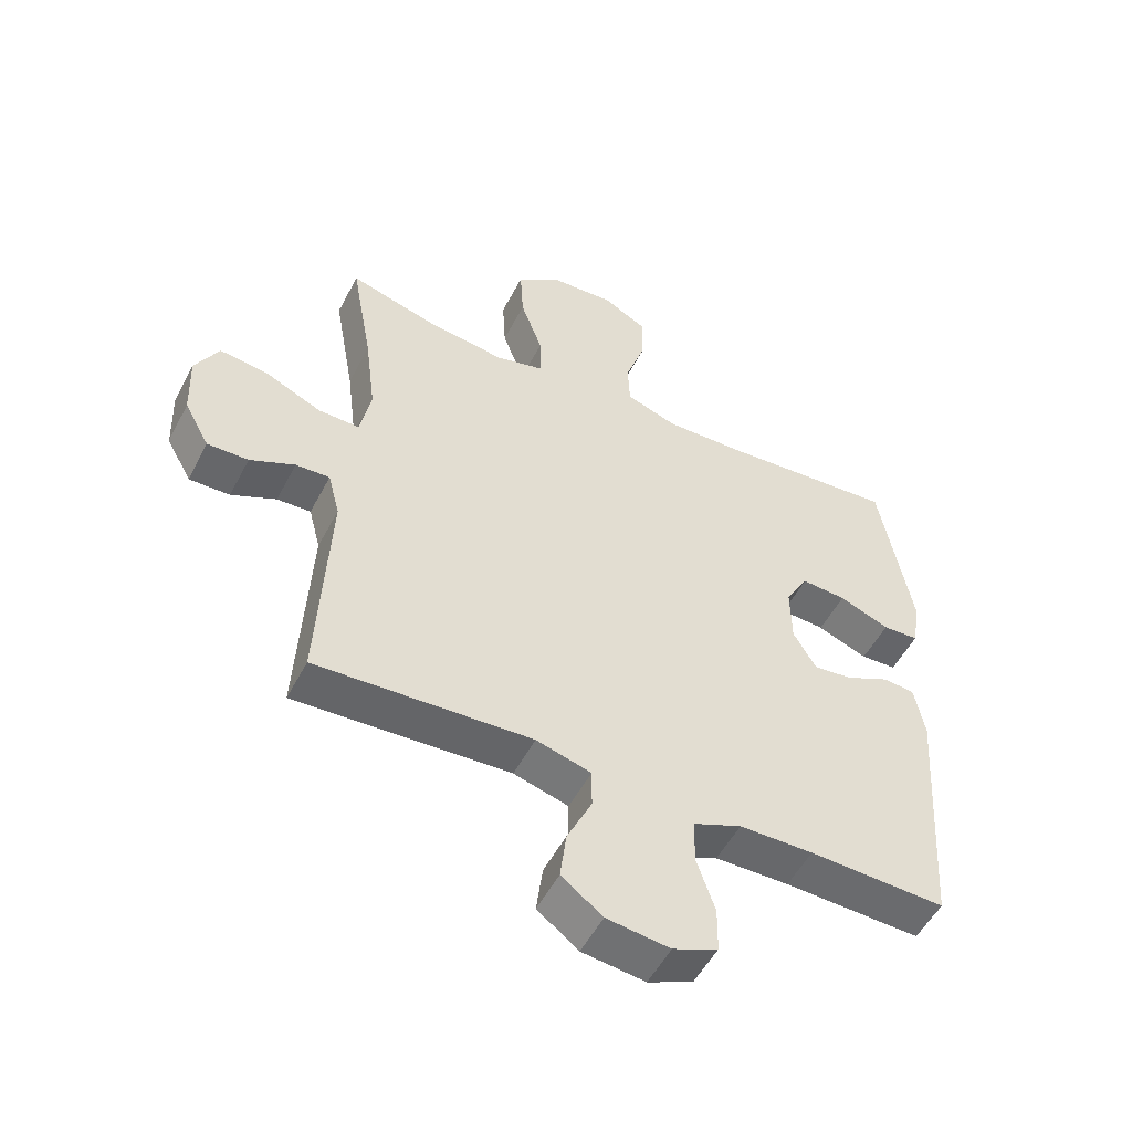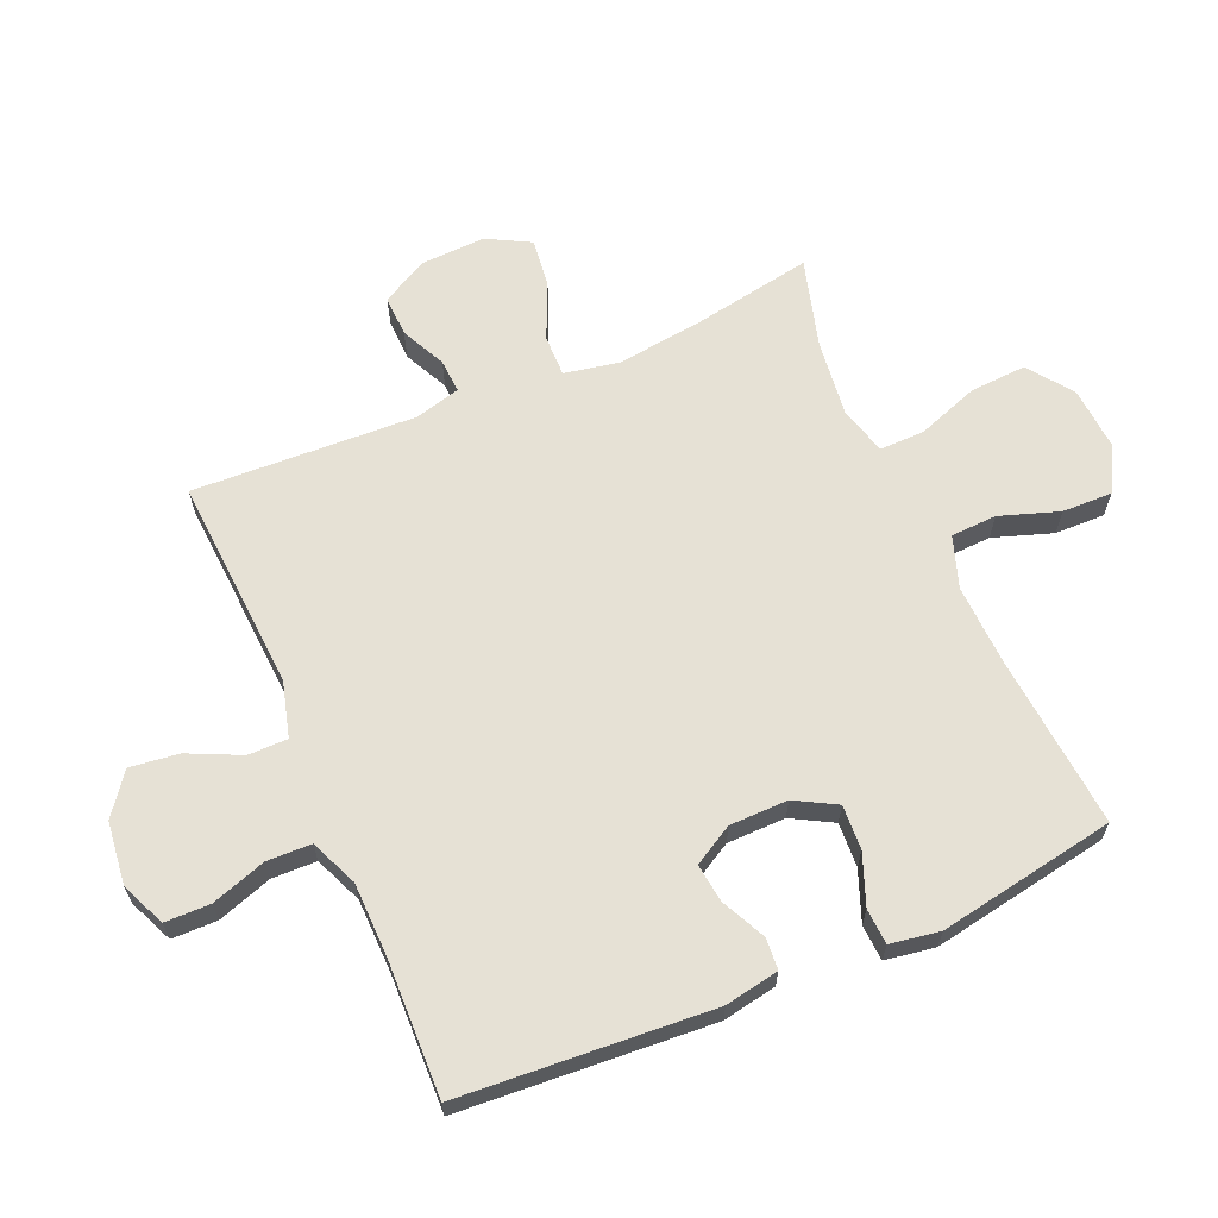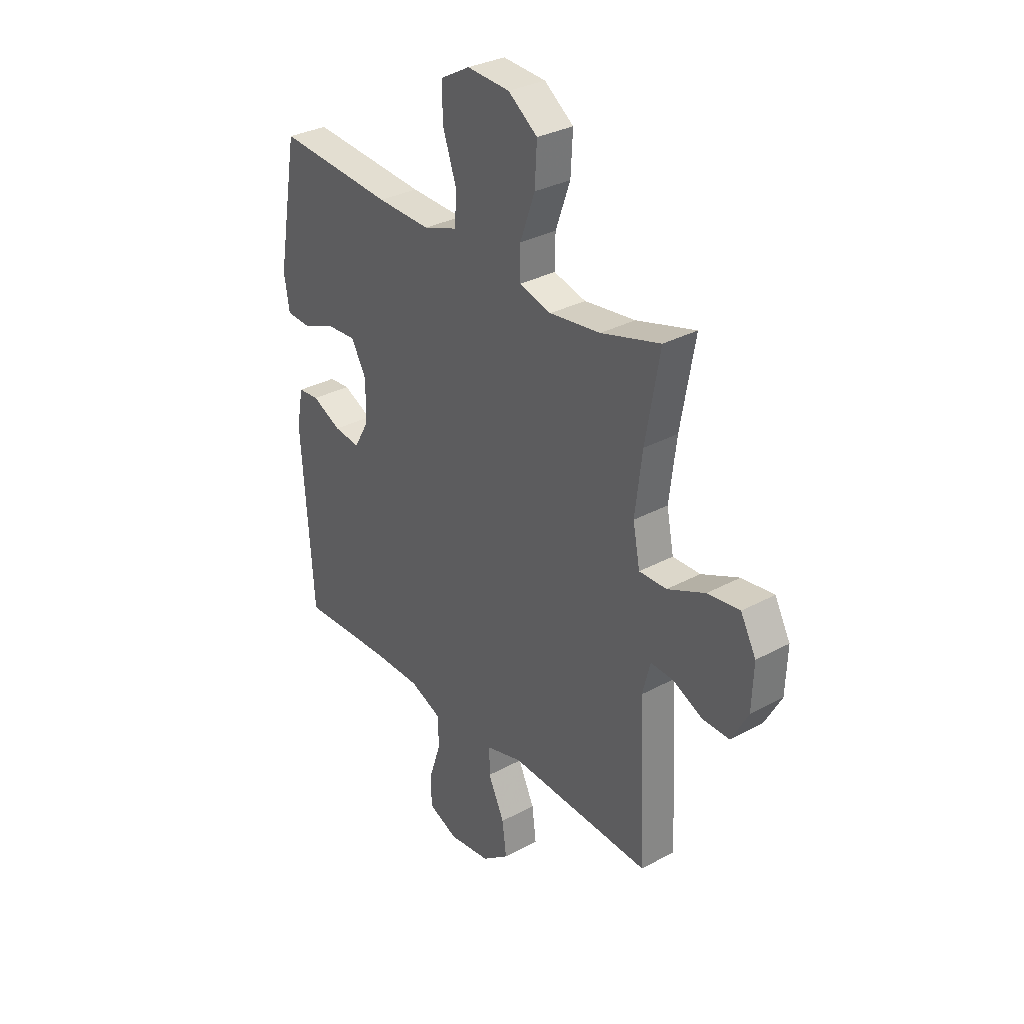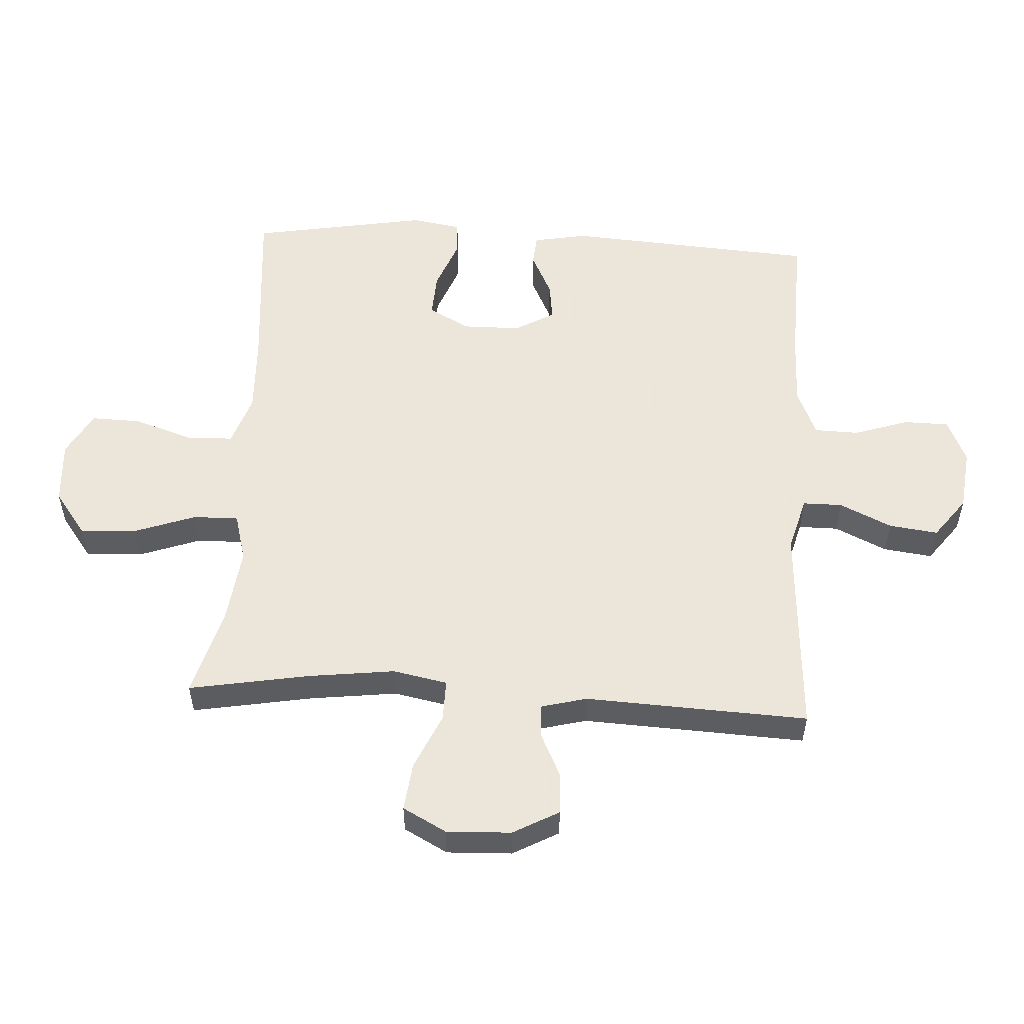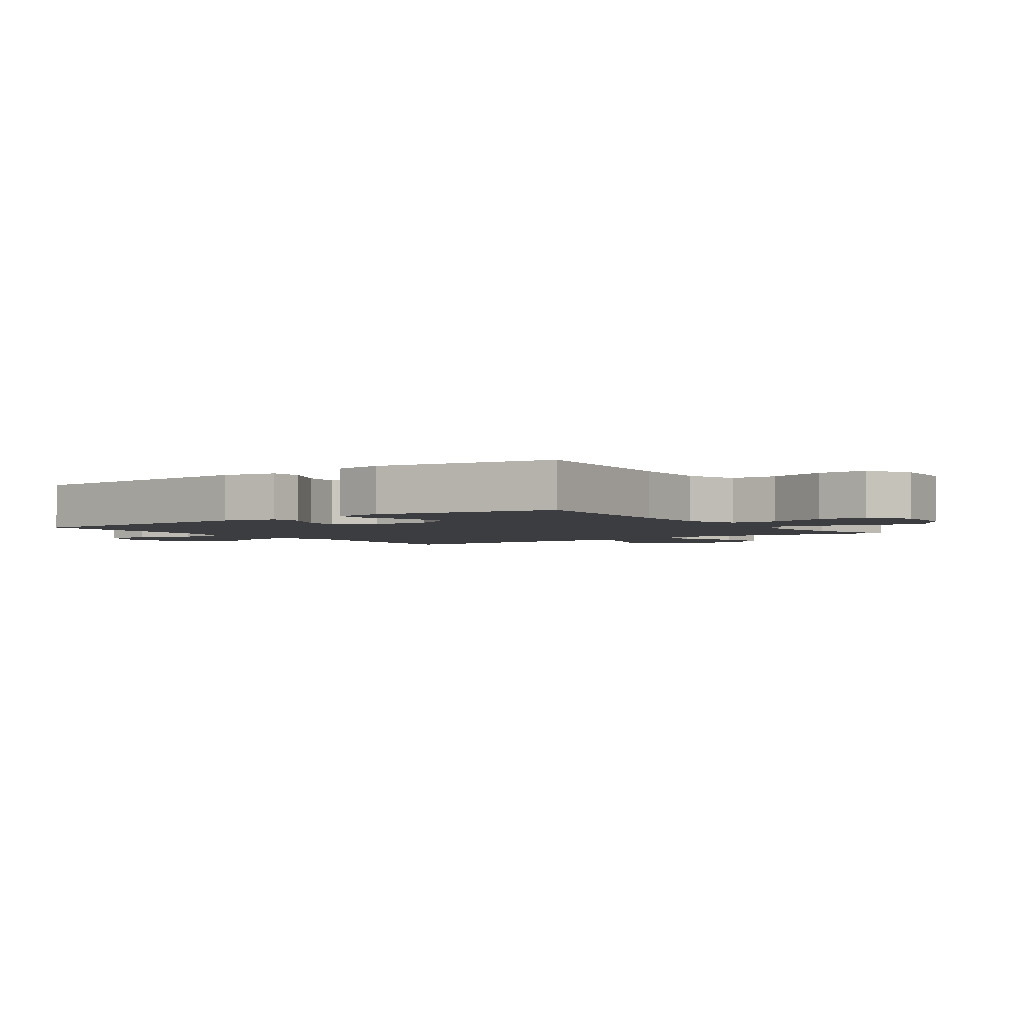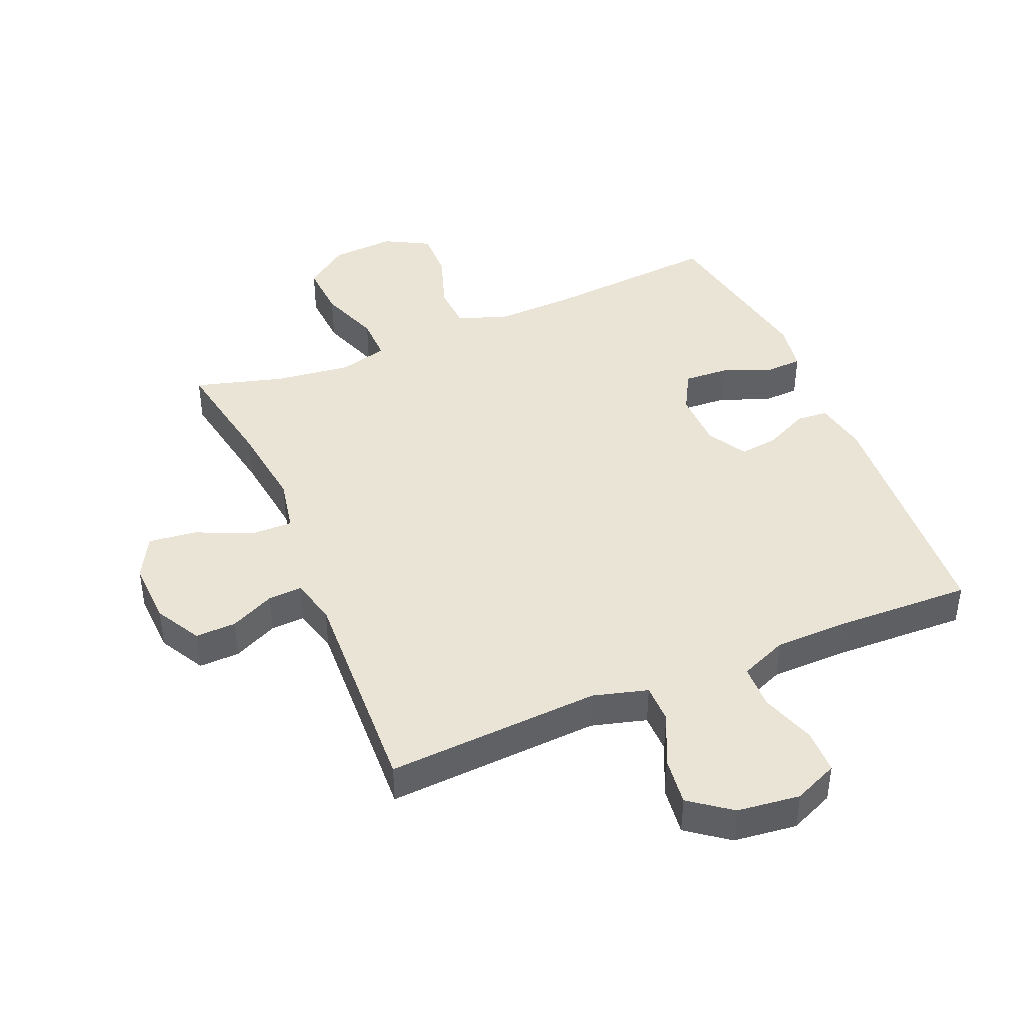
<metadata>
{"format":"obj","ext":"obj","renderer":"f3d","projection":"perspective","resolution":1024,"background":"white","views":[{"elev":-52.8,"azim":152.9,"up":"+Z"},{"elev":64.5,"azim":-113.4,"up":"+Y"},{"elev":31.6,"azim":52.4,"up":"+Z"},{"elev":54.2,"azim":93.3,"up":"+Y"},{"elev":-2.8,"azim":-54.4,"up":"+Y"},{"elev":42.5,"azim":157.1,"up":"+Y"}]}
</metadata>
<code>
v 0.5 0.07 -0.5
v 0.158 0.07 -0.479
v 0.071 0.07 -0.503
v 0.071 0.07 -0.566
v 0.11 0.07 -0.649
v 0.12 0.07 -0.727
v 0.055 0.07 -0.776
v -0.045 0.07 -0.788
v -0.116 0.07 -0.757
v -0.117 0.07 -0.685
v -0.088 0.07 -0.598
v -0.09 0.07 -0.527
v -0.166 0.07 -0.495
v -0.283 0.07 -0.493
v -0.5 0.07 -0.5
v -0.528 0.07 -0.099
v -0.512 0.07 -0.013
v -0.462 0.07 -0.009
v -0.392 0.07 -0.043
v -0.33 0.07 -0.051
v -0.294 0.07 0.012
v -0.293 0.07 0.105
v -0.329 0.07 0.17
v -0.4 0.07 0.166
v -0.48 0.07 0.135
v -0.537 0.07 0.138
v -0.55 0.07 0.217
v -0.5 0.07 0.5
v -0.222 0.07 0.476
v -0.094 0.07 0.471
v -0.012 0.07 0.499
v -0.009 0.07 0.572
v -0.041 0.07 0.666
v -0.043 0.07 0.746
v 0.028 0.07 0.785
v 0.13 0.07 0.778
v 0.2 0.07 0.726
v 0.195 0.07 0.636
v 0.16 0.07 0.538
v 0.159 0.07 0.466
v 0.236 0.07 0.445
v 0.358 0.07 0.46
v 0.5 0.07 0.5
v 0.466 0.07 0.308
v 0.449 0.07 0.171
v 0.466 0.07 0.084
v 0.532 0.07 0.085
v 0.622 0.07 0.125
v 0.699 0.07 0.134
v 0.736 0.07 0.065
v 0.732 0.07 -0.038
v 0.692 0.07 -0.111
v 0.627 0.07 -0.109
v 0.556 0.07 -0.075
v 0.502 0.07 -0.072
v 0.483 0.07 -0.145
v 0.5 0 -0.5
v 0.158 0 -0.479
v 0.071 0 -0.503
v 0.071 0 -0.566
v 0.11 0 -0.649
v 0.12 0 -0.727
v 0.055 0 -0.776
v -0.045 0 -0.788
v -0.116 0 -0.757
v -0.117 0 -0.685
v -0.088 0 -0.598
v -0.09 0 -0.527
v -0.166 0 -0.495
v -0.283 0 -0.493
v -0.5 0 -0.5
v -0.528 0 -0.099
v -0.512 0 -0.013
v -0.462 0 -0.009
v -0.392 0 -0.043
v -0.33 0 -0.051
v -0.294 0 0.012
v -0.293 0 0.105
v -0.329 0 0.17
v -0.4 0 0.166
v -0.48 0 0.135
v -0.537 0 0.138
v -0.55 0 0.217
v -0.5 0 0.5
v -0.222 0 0.476
v -0.094 0 0.471
v -0.012 0 0.499
v -0.009 0 0.572
v -0.041 0 0.666
v -0.043 0 0.746
v 0.028 0 0.785
v 0.13 0 0.778
v 0.2 0 0.726
v 0.195 0 0.636
v 0.16 0 0.538
v 0.159 0 0.466
v 0.236 0 0.445
v 0.358 0 0.46
v 0.5 0 0.5
v 0.466 0 0.308
v 0.449 0 0.171
v 0.466 0 0.084
v 0.532 0 0.085
v 0.622 0 0.125
v 0.699 0 0.134
v 0.736 0 0.065
v 0.732 0 -0.038
v 0.692 0 -0.111
v 0.627 0 -0.109
v 0.556 0 -0.075
v 0.502 0 -0.072
v 0.483 0 -0.145
f 52 53 54
f 51 52 54
f 50 51 54
f 49 50 54
f 48 49 54
f 47 48 54
f 46 47 54 55
f 42 43 44
f 41 42 44 45
f 40 41 45 46
f 37 38 39
f 36 37 39
f 35 36 39
f 34 35 39
f 33 34 39
f 32 33 39
f 31 32 39 40
f 46 55 56
f 40 46 56
f 31 40 56
f 30 31 56
f 27 28 29
f 26 27 29
f 25 26 29
f 24 25 29
f 17 18 19
f 16 17 19
f 15 16 19
f 14 15 19
f 13 14 19 20
f 12 13 20 21
f 9 10 11
f 8 9 11
f 7 8 11
f 6 7 11
f 5 6 11
f 4 5 11
f 3 4 11 12
f 12 21 22
f 3 12 22
f 2 3 22
f 2 22 23
f 1 2 23
f 56 1 23
f 30 56 23
f 23 24 29 30
f 110 109 108
f 110 108 107
f 110 107 106
f 110 106 105
f 110 105 104
f 110 104 103
f 111 110 103 102
f 100 99 98
f 101 100 98 97
f 102 101 97 96
f 95 94 93
f 95 93 92
f 95 92 91
f 95 91 90
f 95 90 89
f 95 89 88
f 96 95 88 87
f 112 111 102
f 112 102 96
f 112 96 87
f 112 87 86
f 85 84 83
f 85 83 82
f 85 82 81
f 85 81 80
f 75 74 73
f 75 73 72
f 75 72 71
f 75 71 70
f 76 75 70 69
f 77 76 69 68
f 67 66 65
f 67 65 64
f 67 64 63
f 67 63 62
f 67 62 61
f 67 61 60
f 68 67 60 59
f 78 77 68
f 78 68 59
f 78 59 58
f 79 78 58
f 79 58 57
f 79 57 112
f 79 112 86
f 86 85 80 79
f 1 57 58 2
f 2 58 59 3
f 3 59 60 4
f 4 60 61 5
f 5 61 62 6
f 6 62 63 7
f 7 63 64 8
f 8 64 65 9
f 9 65 66 10
f 10 66 67 11
f 11 67 68 12
f 12 68 69 13
f 13 69 70 14
f 14 70 71 15
f 15 71 72 16
f 16 72 73 17
f 17 73 74 18
f 18 74 75 19
f 19 75 76 20
f 20 76 77 21
f 21 77 78 22
f 22 78 79 23
f 23 79 80 24
f 24 80 81 25
f 25 81 82 26
f 26 82 83 27
f 27 83 84 28
f 28 84 85 29
f 29 85 86 30
f 30 86 87 31
f 31 87 88 32
f 32 88 89 33
f 33 89 90 34
f 34 90 91 35
f 35 91 92 36
f 36 92 93 37
f 37 93 94 38
f 38 94 95 39
f 39 95 96 40
f 40 96 97 41
f 41 97 98 42
f 42 98 99 43
f 43 99 100 44
f 44 100 101 45
f 45 101 102 46
f 46 102 103 47
f 47 103 104 48
f 48 104 105 49
f 49 105 106 50
f 50 106 107 51
f 51 107 108 52
f 52 108 109 53
f 53 109 110 54
f 54 110 111 55
f 55 111 112 56
f 56 112 57 1

</code>
